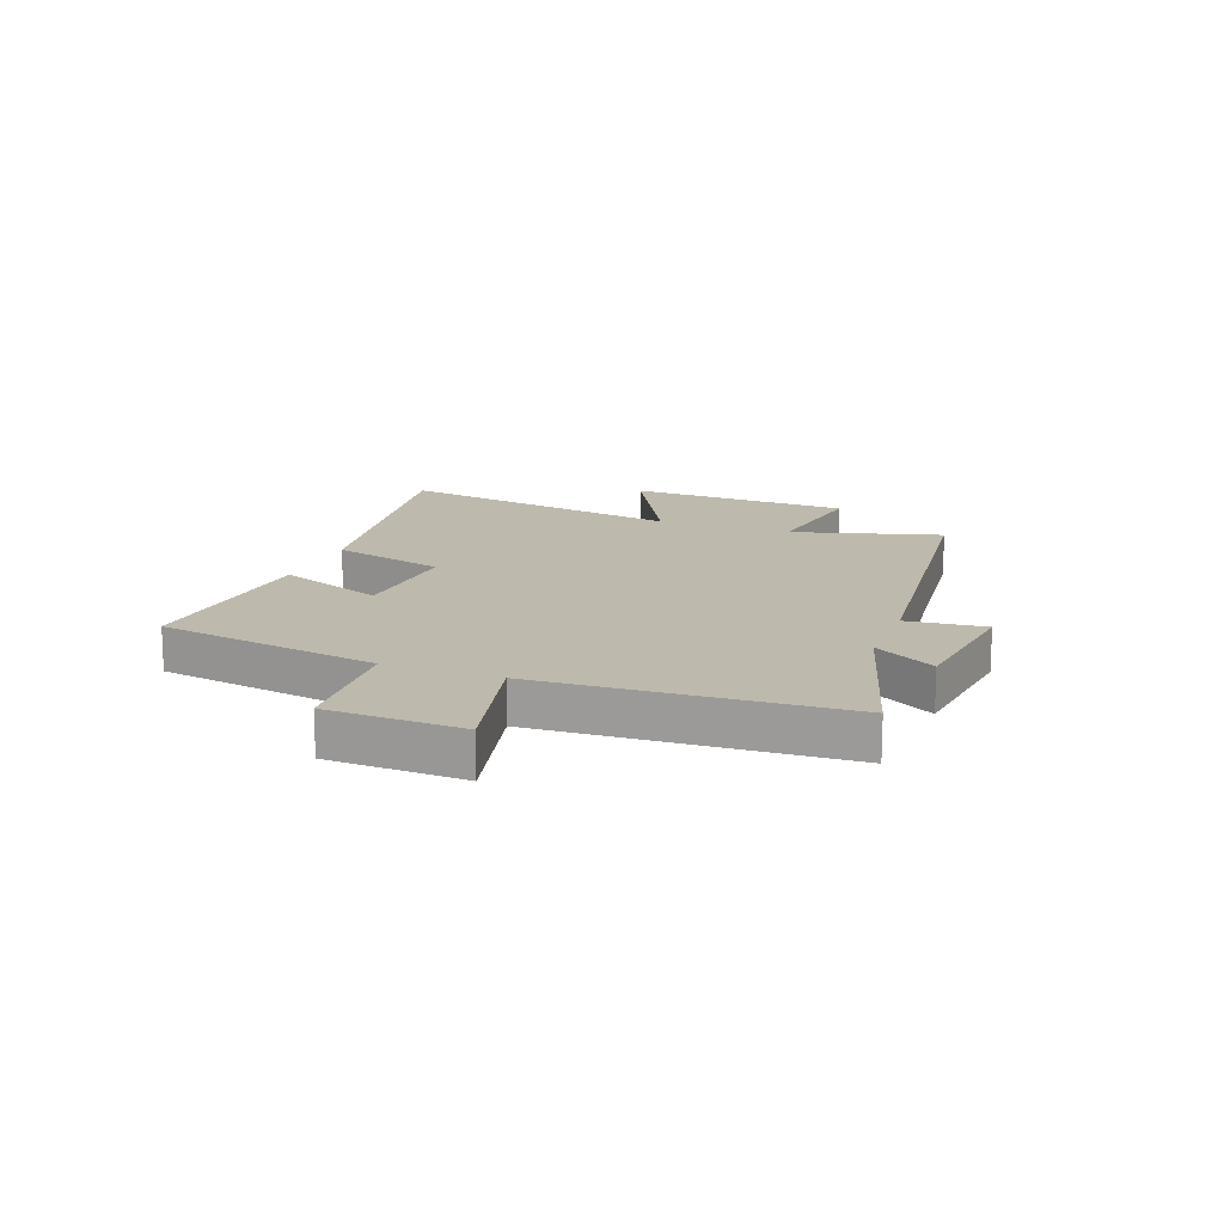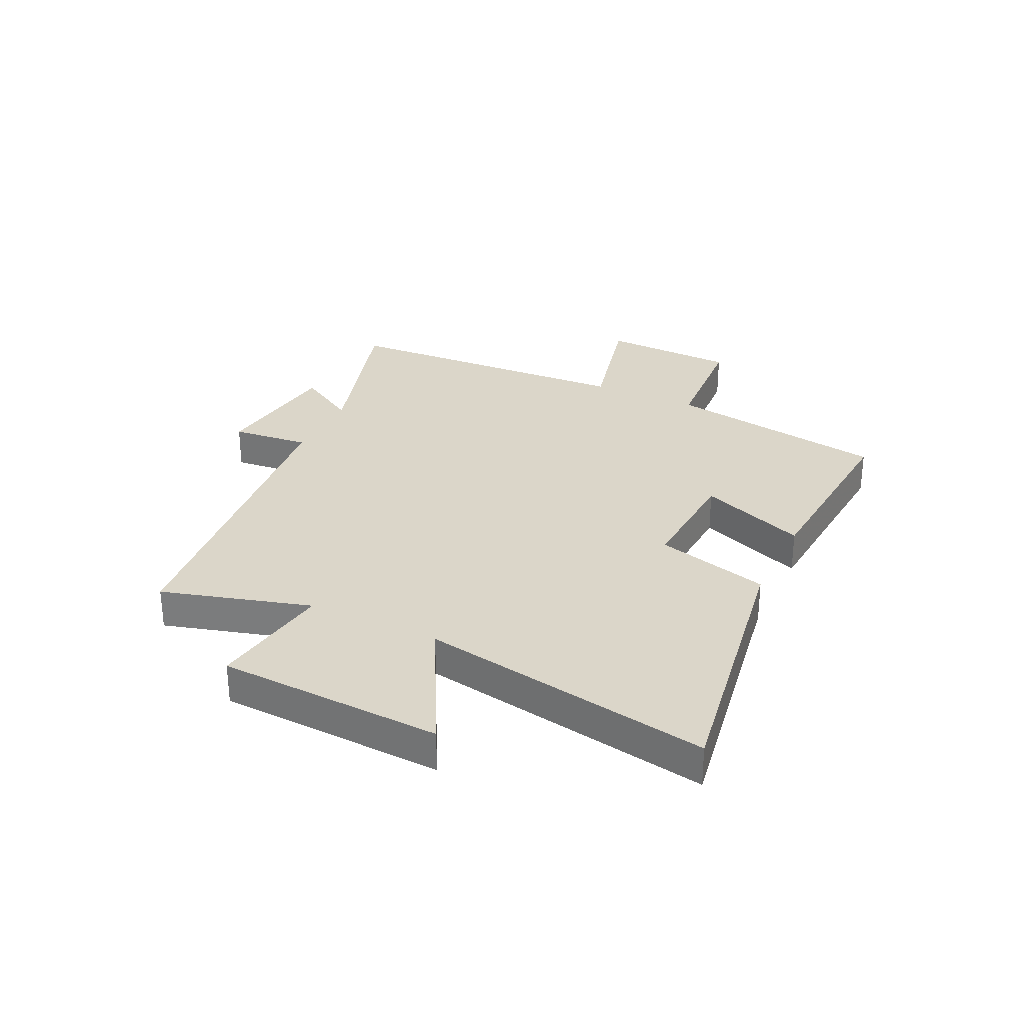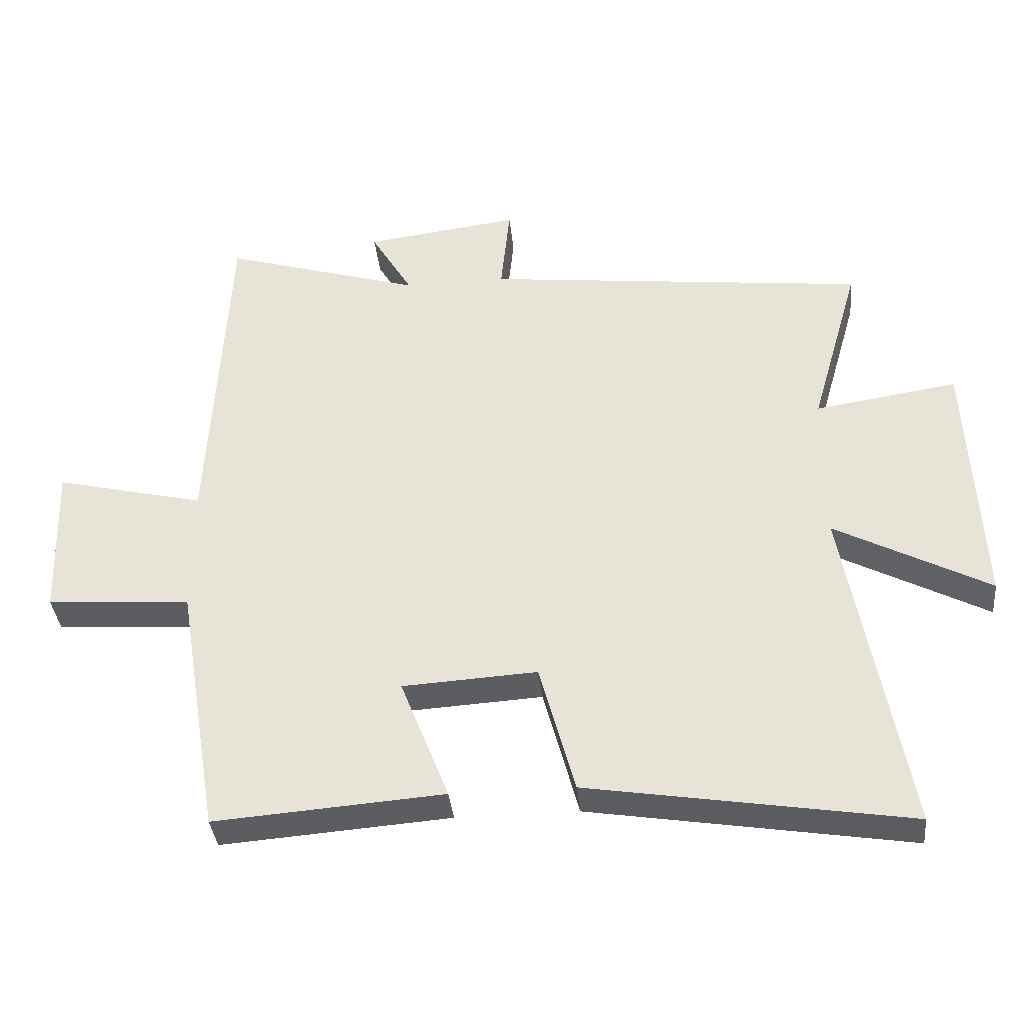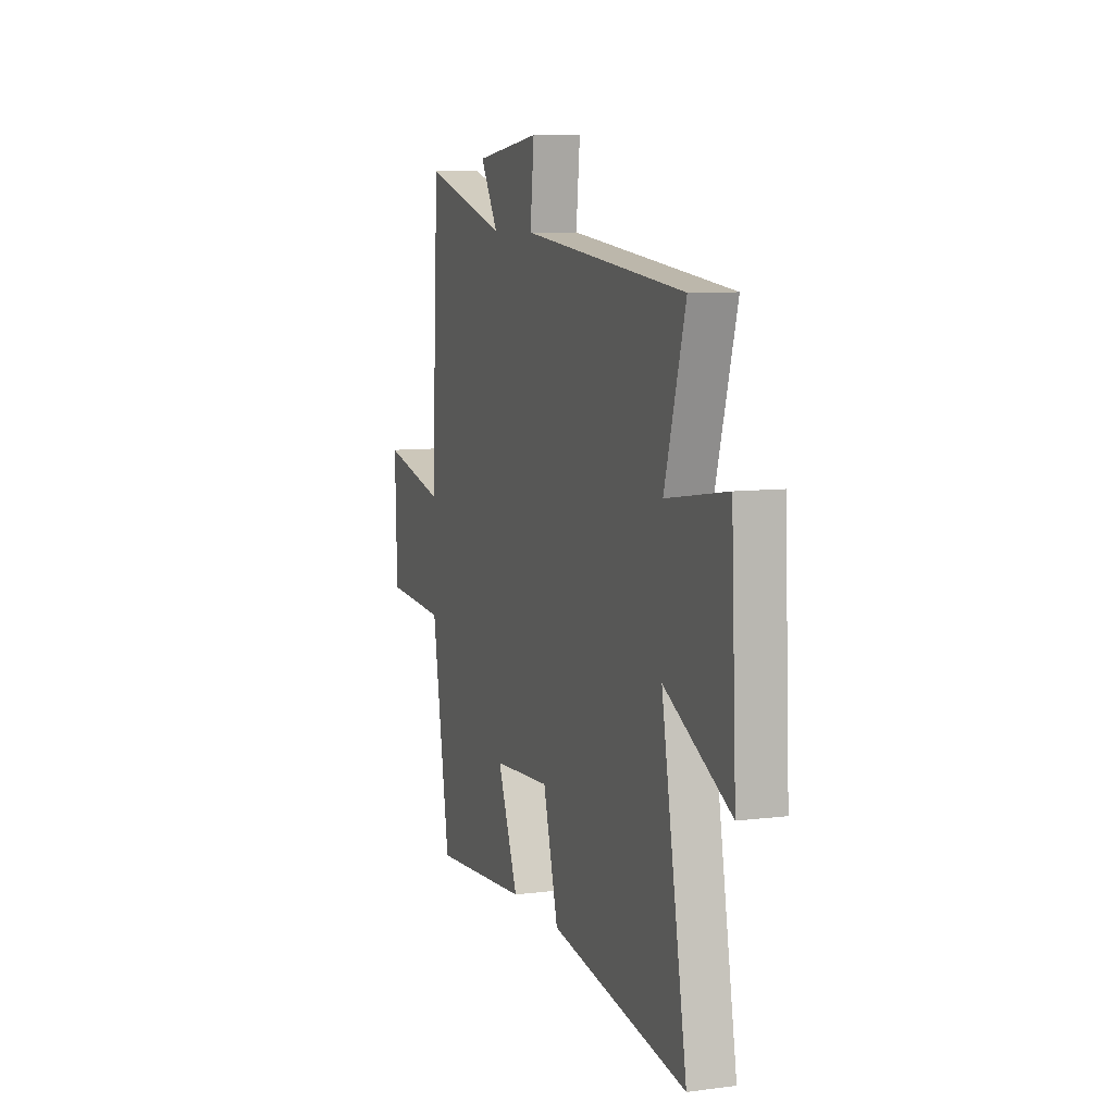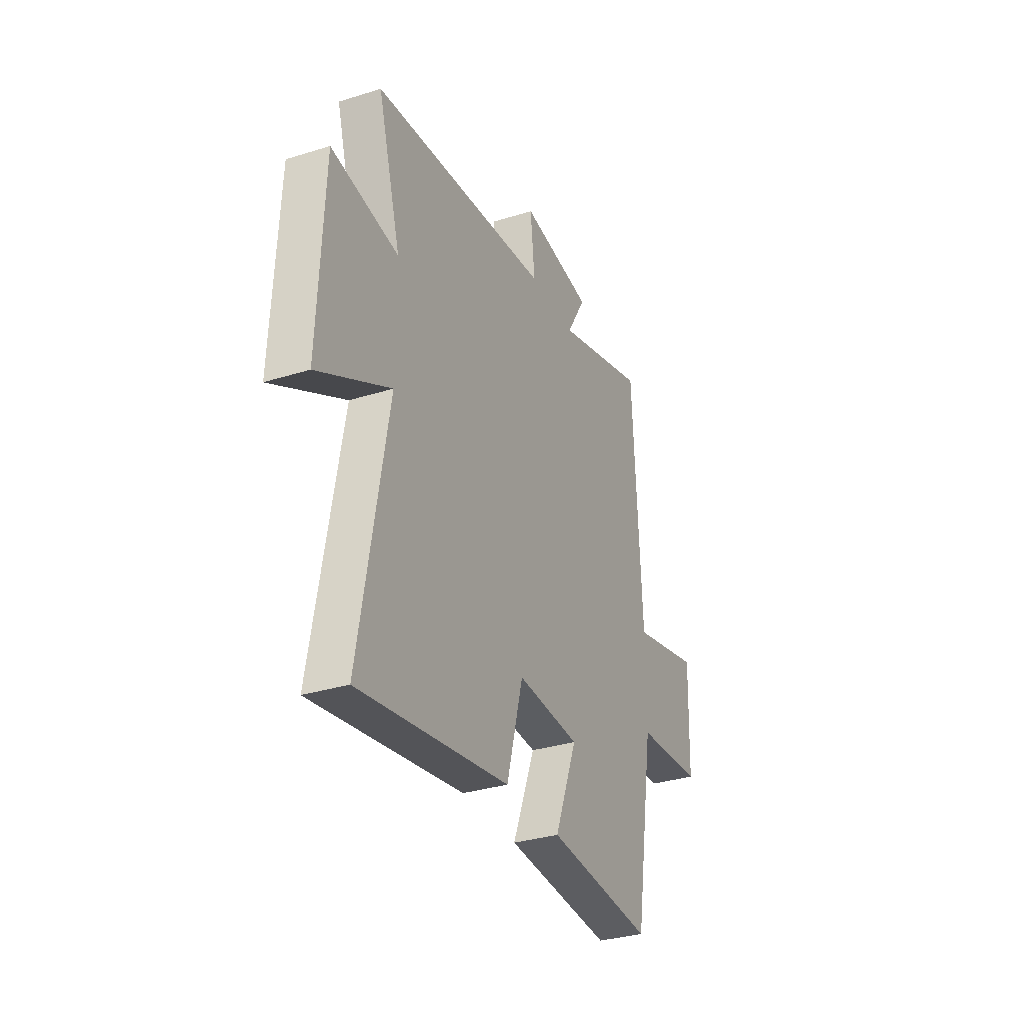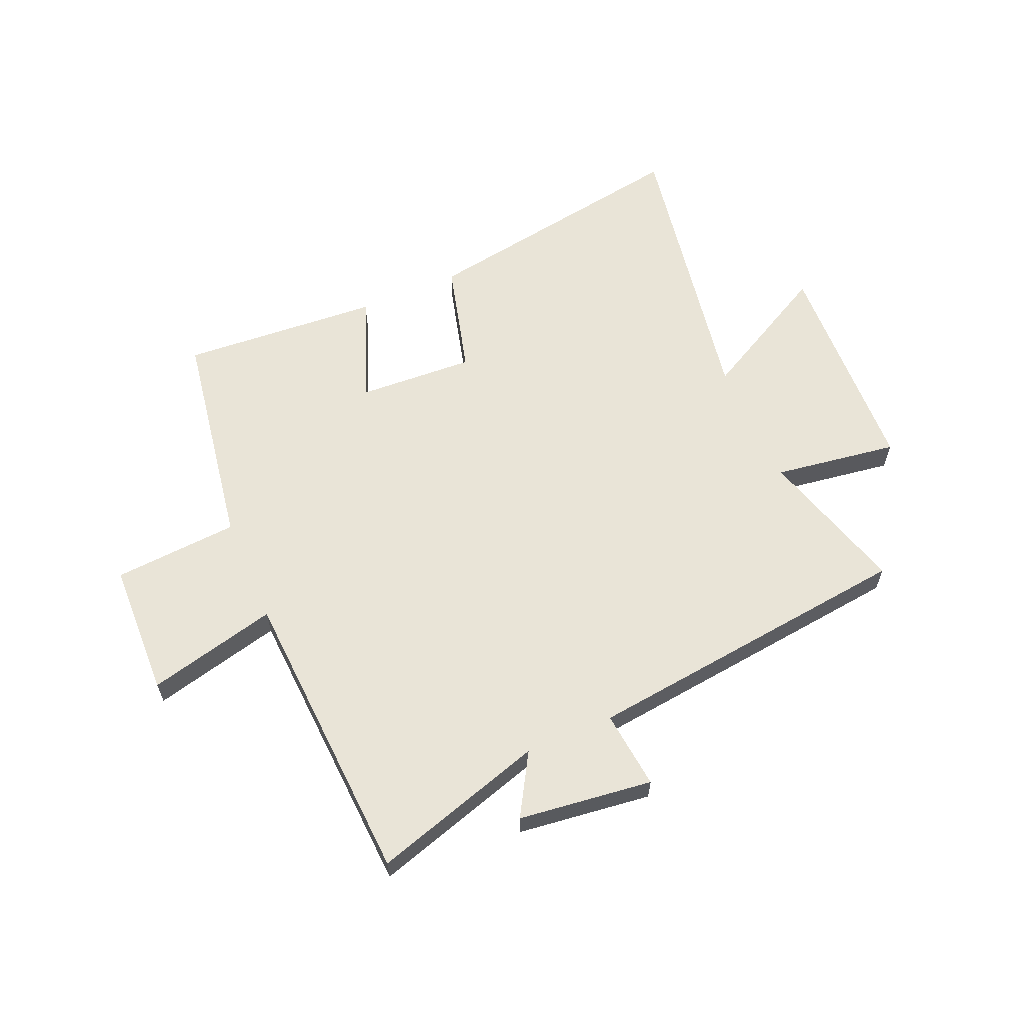
<metadata>
{"format":"obj","ext":"obj","renderer":"f3d","projection":"perspective","resolution":1024,"background":"white","views":[{"elev":15.0,"azim":-69.2,"up":"+Y"},{"elev":29.8,"azim":115.6,"up":"+Y"},{"elev":-36.9,"azim":5.8,"up":"+Z"},{"elev":8.1,"azim":70.3,"up":"+Z"},{"elev":-32.6,"azim":113.5,"up":"+Z"},{"elev":60.9,"azim":-23.5,"up":"+Y"}]}
</metadata>
<code>
v -0.435 0.07 -0.526
v -0.5 0.07 -0.134
v -0.72 0.07 -0.119
v -0.728 0.07 0.119
v -0.5 0.07 0.064
v -0.473 0.07 0.592
v -0.169 0.07 0.5
v -0.233 0.07 0.608
v 0.003 0.07 0.638
v -0.011 0.07 0.5
v 0.575 0.07 0.434
v 0.5 0.07 0.172
v 0.718 0.07 0.205
v 0.736 0.07 -0.191
v 0.5 0.07 -0.066
v 0.591 0.07 -0.58
v 0.101 0.07 -0.5
v 0.047 0.07 -0.299
v -0.159 0.07 -0.311
v -0.085 0.07 -0.5
v -0.435 0 -0.526
v -0.5 0 -0.134
v -0.72 0 -0.119
v -0.728 0 0.119
v -0.5 0 0.064
v -0.473 0 0.592
v -0.169 0 0.5
v -0.233 0 0.608
v 0.003 0 0.638
v -0.011 0 0.5
v 0.575 0 0.434
v 0.5 0 0.172
v 0.718 0 0.205
v 0.736 0 -0.191
v 0.5 0 -0.066
v 0.591 0 -0.58
v 0.101 0 -0.5
v 0.047 0 -0.299
v -0.159 0 -0.311
v -0.085 0 -0.5
f 19 20 1 2
f 18 19 2
f 15 16 17 18
f 15 18 2
f 12 13 14 15
f 12 15 2 3
f 10 11 12
f 7 8 9 10
f 7 10 12
f 5 6 7 12
f 3 4 5
f 3 5 12
f 22 21 40 39
f 22 39 38
f 38 37 36 35
f 22 38 35
f 35 34 33 32
f 23 22 35 32
f 32 31 30
f 30 29 28 27
f 32 30 27
f 32 27 26 25
f 25 24 23
f 32 25 23
f 1 21 22 2
f 2 22 23 3
f 3 23 24 4
f 4 24 25 5
f 5 25 26 6
f 6 26 27 7
f 7 27 28 8
f 8 28 29 9
f 9 29 30 10
f 10 30 31 11
f 11 31 32 12
f 12 32 33 13
f 13 33 34 14
f 14 34 35 15
f 15 35 36 16
f 16 36 37 17
f 17 37 38 18
f 18 38 39 19
f 19 39 40 20
f 20 40 21 1

</code>
